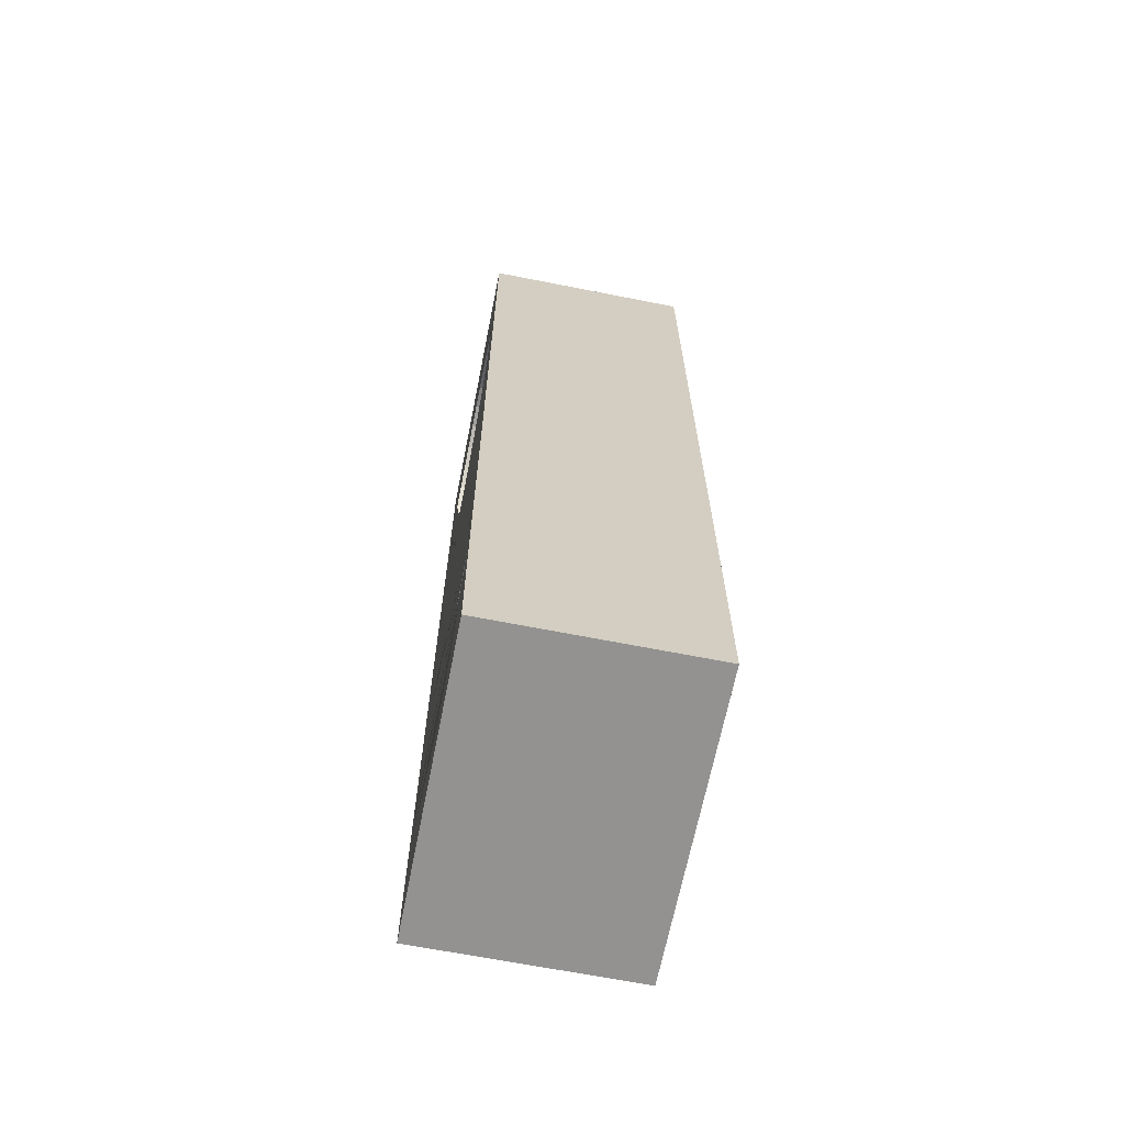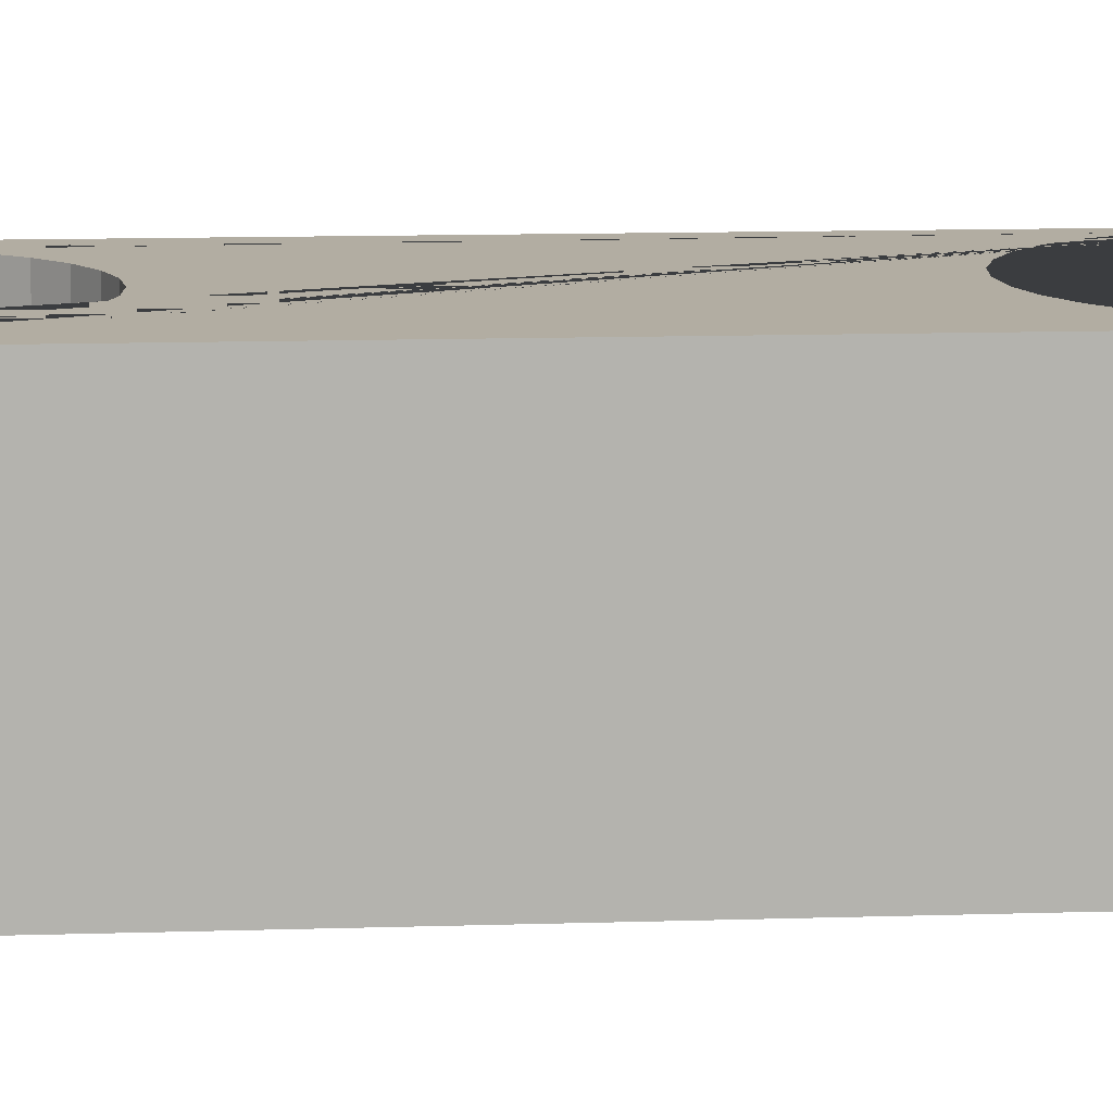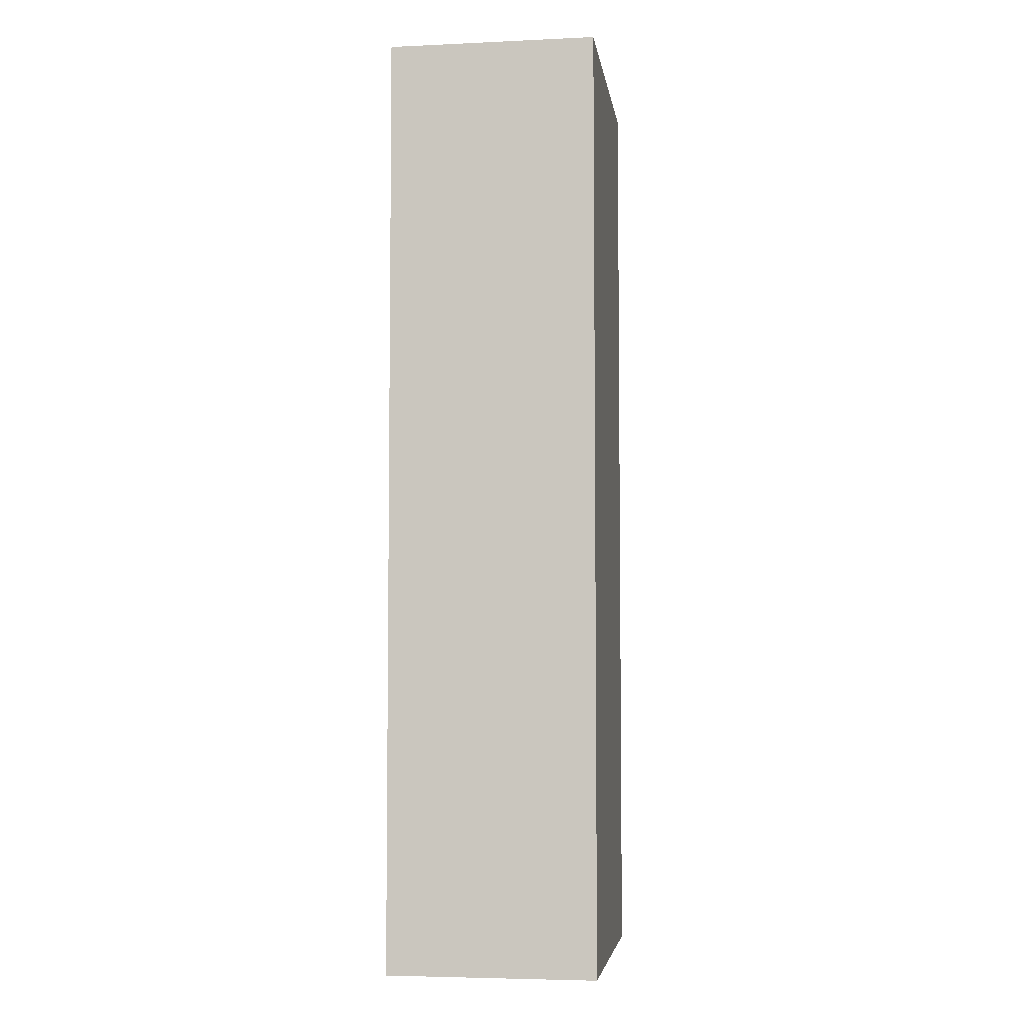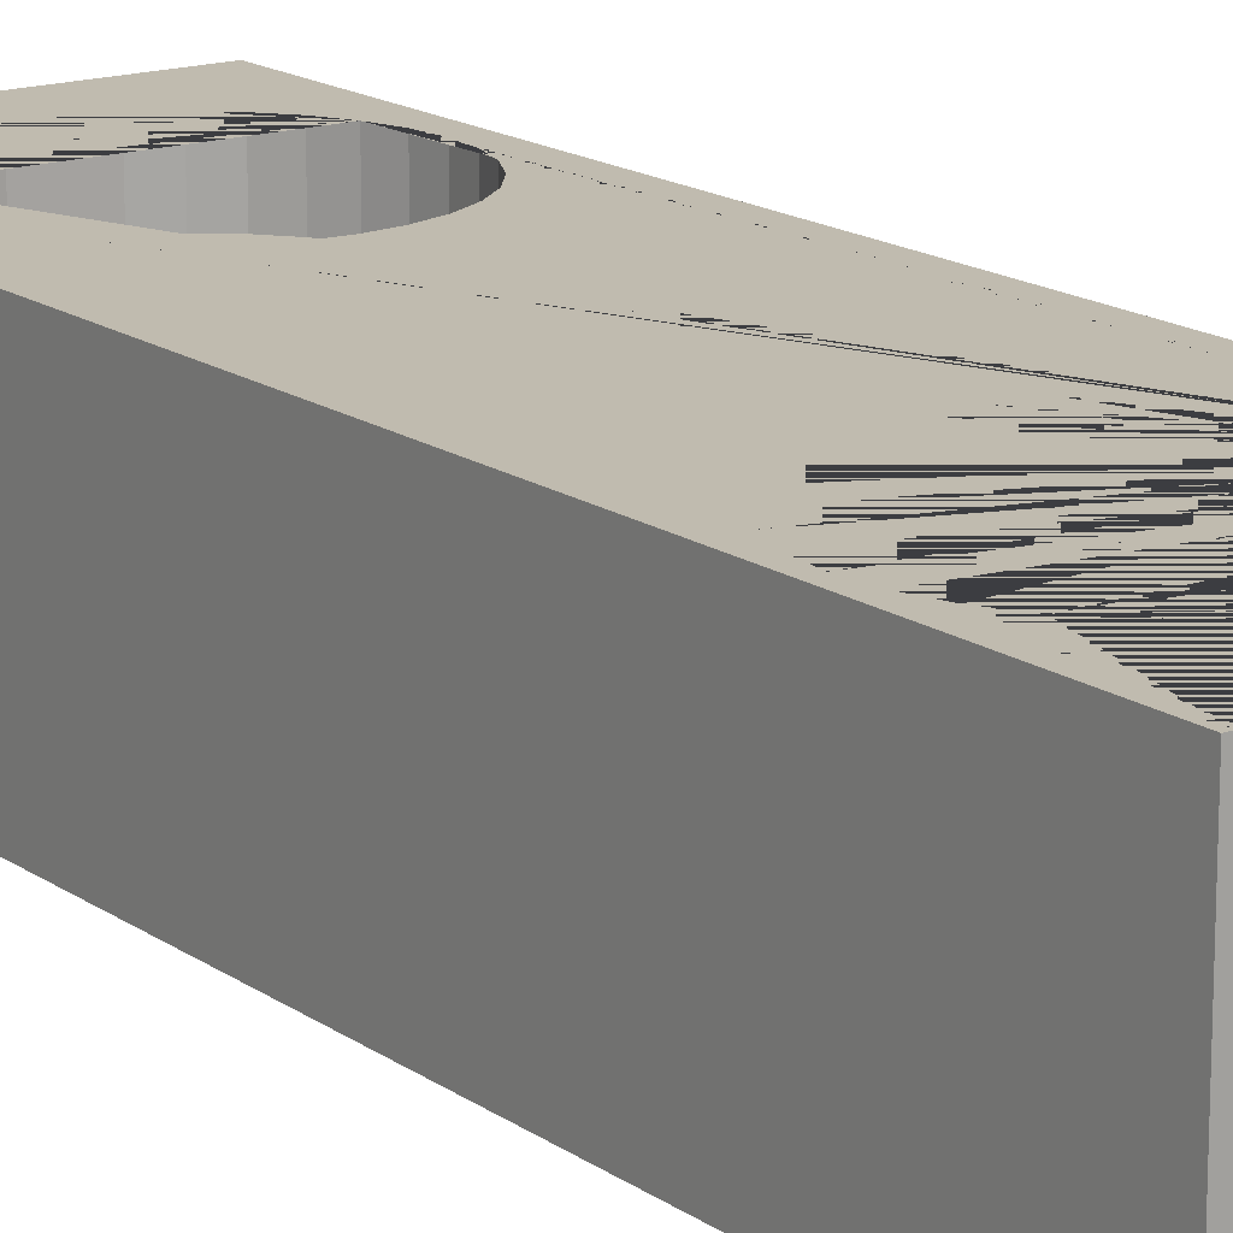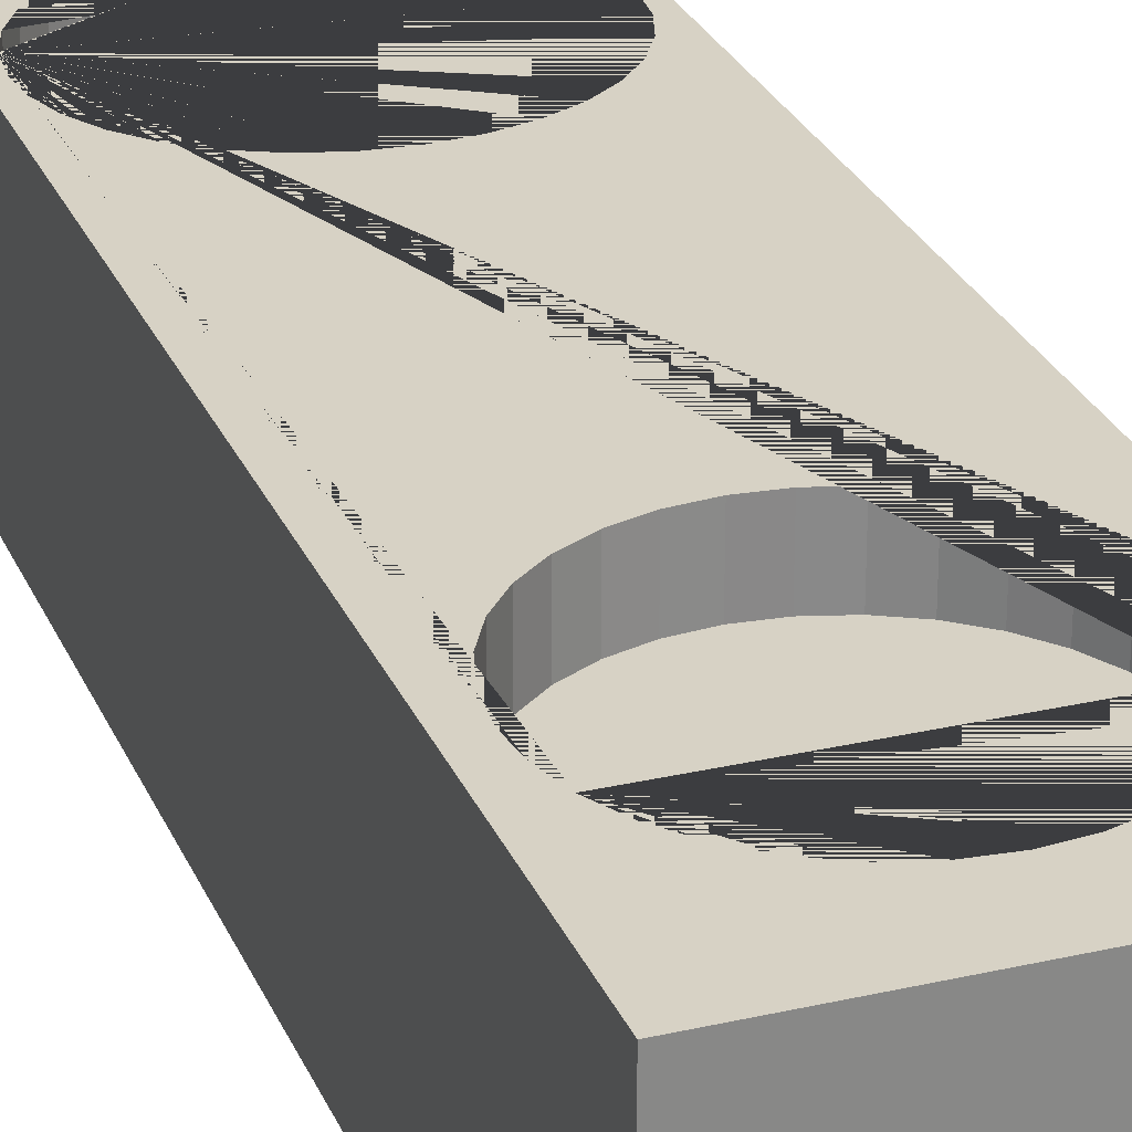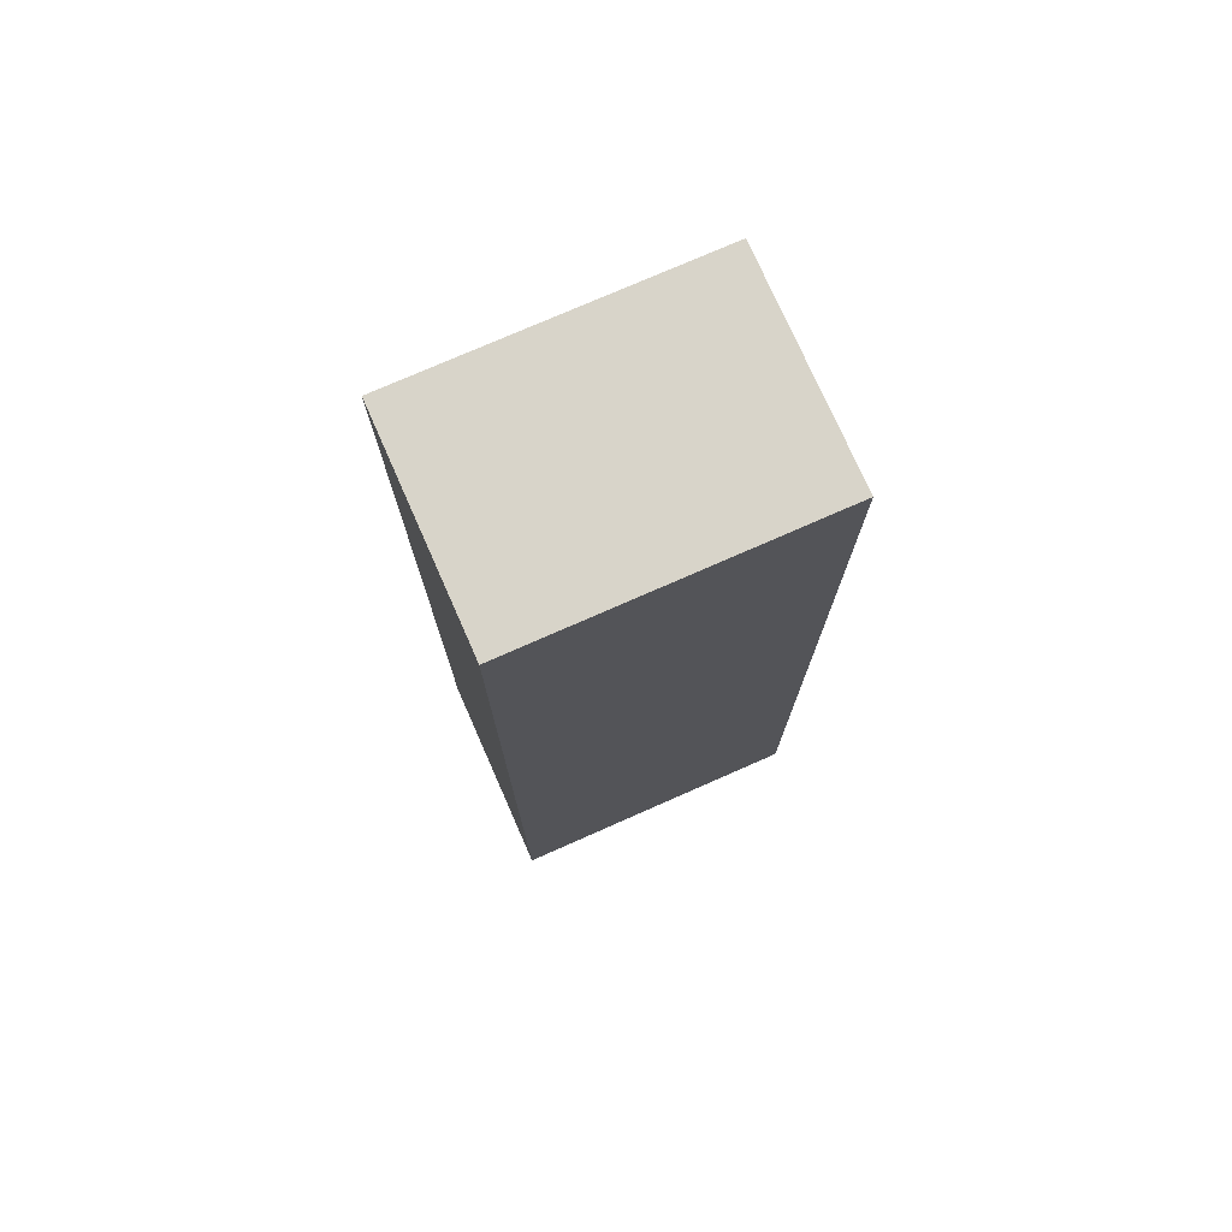
<metadata>
{"format":"obj","ext":"obj","renderer":"f3d","projection":"perspective","resolution":1024,"background":"white","views":[{"elev":-66.4,"azim":-101.2,"up":"+Z"},{"elev":10.6,"azim":85.1,"up":"+Y"},{"elev":-4.9,"azim":-81.8,"up":"+Z"},{"elev":16.2,"azim":144.3,"up":"+Y"},{"elev":27.2,"azim":-19.6,"up":"+Y"},{"elev":75.6,"azim":-23.8,"up":"+Z"}]}
</metadata>
<code>
o Cube
v -1.4 -1 4.5
v 0 0.5288 1.535
v -0.2341 0.5288 1.558
v 0 0.5014 -3.974
v -1.4 1 4.5
v -0.4592 0.5288 1.627
v -0.2521 0.5014 -3.951
v -0.6667 0.5288 1.737
v -1.4 -1 -4.5
v -0.8485 0.5288 1.887
v -0.9978 0.5288 2.069
v -0.4945 0.5014 -3.883
v -1.4 1 -4.5
v -1.109 0.5288 2.276
v -0.718 0.5014 -3.772
v -1.177 0.5288 2.501
v 1.4 -1 4.5
v -1.2 0.5288 2.735
v -0.9138 0.5014 -3.622
v -1.177 0.5288 2.969
v 1.4 1 4.5
v -1.109 0.5288 3.194
v -1.075 0.5014 -3.441
v -0.9978 0.5288 3.402
v 1.4 -1 -4.5
v -0.8485 0.5288 3.584
v -1.194 0.5014 -3.233
v -0.6667 0.5288 3.733
v 1.4 1 -4.5
v -0.4592 0.5288 3.844
v -0.2341 0.5288 3.912
v -1.267 0.5014 -3.008
v 0 0.5288 3.935
v -1.292 0.5014 -2.774
v 0.2341 0.5288 3.912
v -1.267 0.5014 -2.54
v 0.4592 0.5288 3.844
v -1.194 0.5014 -2.315
v -1.075 0.5014 -2.107
v 0.6667 0.5288 3.733
v 0.8485 0.5288 3.584
v -0.9138 0.5014 -1.925
v -0.718 0.5014 -1.776
v 0.9978 0.5288 3.402
v -0.4945 0.5014 -1.665
v 1.109 0.5288 3.194
v -0.2521 0.5014 -1.597
v 1.177 0.5288 2.969
v 0 0.5014 -1.574
v 1.2 0.5288 2.735
v 0.2521 0.5014 -1.597
v 1.177 0.5288 2.501
v 0.4945 0.5014 -1.665
v 1.109 0.5288 2.276
v 0.718 0.5014 -1.776
v 0.9978 0.5288 2.069
v 0.9138 0.5014 -1.925
v 0.8485 0.5288 1.887
v 1.075 0.5014 -2.107
v 0.6667 0.5288 1.737
v 1.194 0.5014 -2.315
v 0.4592 0.5288 1.627
v 0.2341 0.5288 1.558
v 1.267 0.5014 -2.54
v 1.292 0.5014 -2.774
v 1.267 0.5014 -3.008
v 1.194 0.5014 -3.233
v 1.075 0.5014 -3.441
v 0.9138 0.5014 -3.622
v 0.718 0.5014 -3.772
v 0.4945 0.5014 -3.883
v 0.2521 0.5014 -3.951
v -1.292 1 -2.774
v -1.267 1 -2.54
v -1.194 1 -3.233
v -1.194 1 -2.315
v -1.267 1 -3.008
v -1.075 1 -2.107
v -1.075 1 -3.441
v -0.718 1 -1.776
v -0.718 1 -3.772
v -0.9138 1 -1.925
v -0.9138 1 -3.622
v -0.4945 1 -3.883
v -0.4945 1 -1.665
v -0.2521 1 -1.597
v -0.2521 1 -3.951
v 0 1 -1.574
v 0 1 -3.974
v 0.4945 1 -3.883
v 0.4945 1 -1.665
v 0.9138 1 -3.622
v 0.718 1 -3.772
v 0.2521 1 -3.951
v 0.2521 1 -1.597
v 0.9138 1 -1.925
v 1.075 1 -2.107
v 1.075 1 -3.441
v 0.718 1 -1.776
v 1.194 1 -2.315
v 1.194 1 -3.233
v 1.292 1 -2.774
v 1.267 1 -3.008
v 1.267 1 -2.54
v -1.2 1 2.735
v -1.177 1 2.969
v -1.109 1 2.276
v -1.109 1 3.194
v -1.177 1 2.501
v -0.9978 1 3.402
v -0.9978 1 2.069
v -0.6667 1 1.737
v -0.6667 1 3.733
v -0.8485 1 3.584
v -0.8485 1 1.887
v -0.4592 1 3.844
v -0.4592 1 1.627
v 0 1 1.535
v 0 1 3.935
v -0.2341 1 3.912
v -0.2341 1 1.558
v 0.2341 1 3.912
v 0.2341 1 1.558
v 0.4592 1 3.844
v 0.8485 1 3.584
v 0.6667 1 3.733
v 0.9978 1 3.402
v 1.109 1 2.276
v 1.2 1 2.735
v 1.177 1 2.969
v 1.177 1 2.501
v 0.9978 1 2.069
v 0.4592 1 1.627
v 0.8485 1 1.887
v 1.109 1 3.194
v 0.6667 1 1.737
f 1 5 13 9
f 9 13 29 25
f 25 29 21 17
f 17 21 5 1
f 9 25 17 1
f 77 75 13 5 108 106 105 109 107 111 115 112 117 121 118 123 133 136 134 132 128 131 129 130 135 21 29 101 103 102 104 100 97 96 99 91 95 88 86 85 80 82 78 76 74 73
f 108 5 21 135 127 125 126 124 122 119 120 116 113 114 110
f 98 101 29 13 75 79 83 81 84 87 89 94 90 93 92
f 72 4 7 12 15 19 23 27 32 34 36 38 39 42 43 45 47 49 51 53 55 57 59 61 64 65 66 67 68 69 70 71
f 66 65 102 103
f 42 39 78 82
f 101 67 66 103
f 43 42 82 80
f 98 68 67 101
f 45 43 80 85
f 87 7 4 89
f 92 69 68 98
f 47 45 85 86
f 84 12 7 87
f 93 70 69 92
f 49 47 86 88
f 81 15 12 84
f 90 71 70 93
f 51 49 88 95
f 83 19 15 81
f 94 72 71 90
f 53 51 95 91
f 79 23 19 83
f 89 4 72 94
f 55 53 91 99
f 75 27 23 79
f 57 55 99 96
f 77 32 27 75
f 59 57 96 97
f 73 34 32 77
f 61 59 97 100
f 74 36 34 73
f 64 61 100 104
f 38 36 74 76
f 65 64 104 102
f 39 38 76 78
f 2 3 6 8 10 11 14 16 18 20 22 24 26 28 30 31 33 35 37 40 41 44 46 48 50 52 54 56 58 60 62 63
f 52 50 129 131
f 26 24 110 114
f 54 52 131 128
f 28 26 114 113
f 132 56 54 128
f 30 28 113 116
f 121 3 2 118
f 134 58 56 132
f 31 30 116 120
f 117 6 3 121
f 136 60 58 134
f 33 31 120 119
f 112 8 6 117
f 133 62 60 136
f 35 33 119 122
f 115 10 8 112
f 123 63 62 133
f 37 35 122 124
f 111 11 10 115
f 118 2 63 123
f 40 37 124 126
f 107 14 11 111
f 41 40 126 125
f 109 16 14 107
f 127 44 41 125
f 105 18 16 109
f 135 46 44 127
f 106 20 18 105
f 48 46 135 130
f 108 22 20 106
f 50 48 130 129
f 24 22 108 110

</code>
